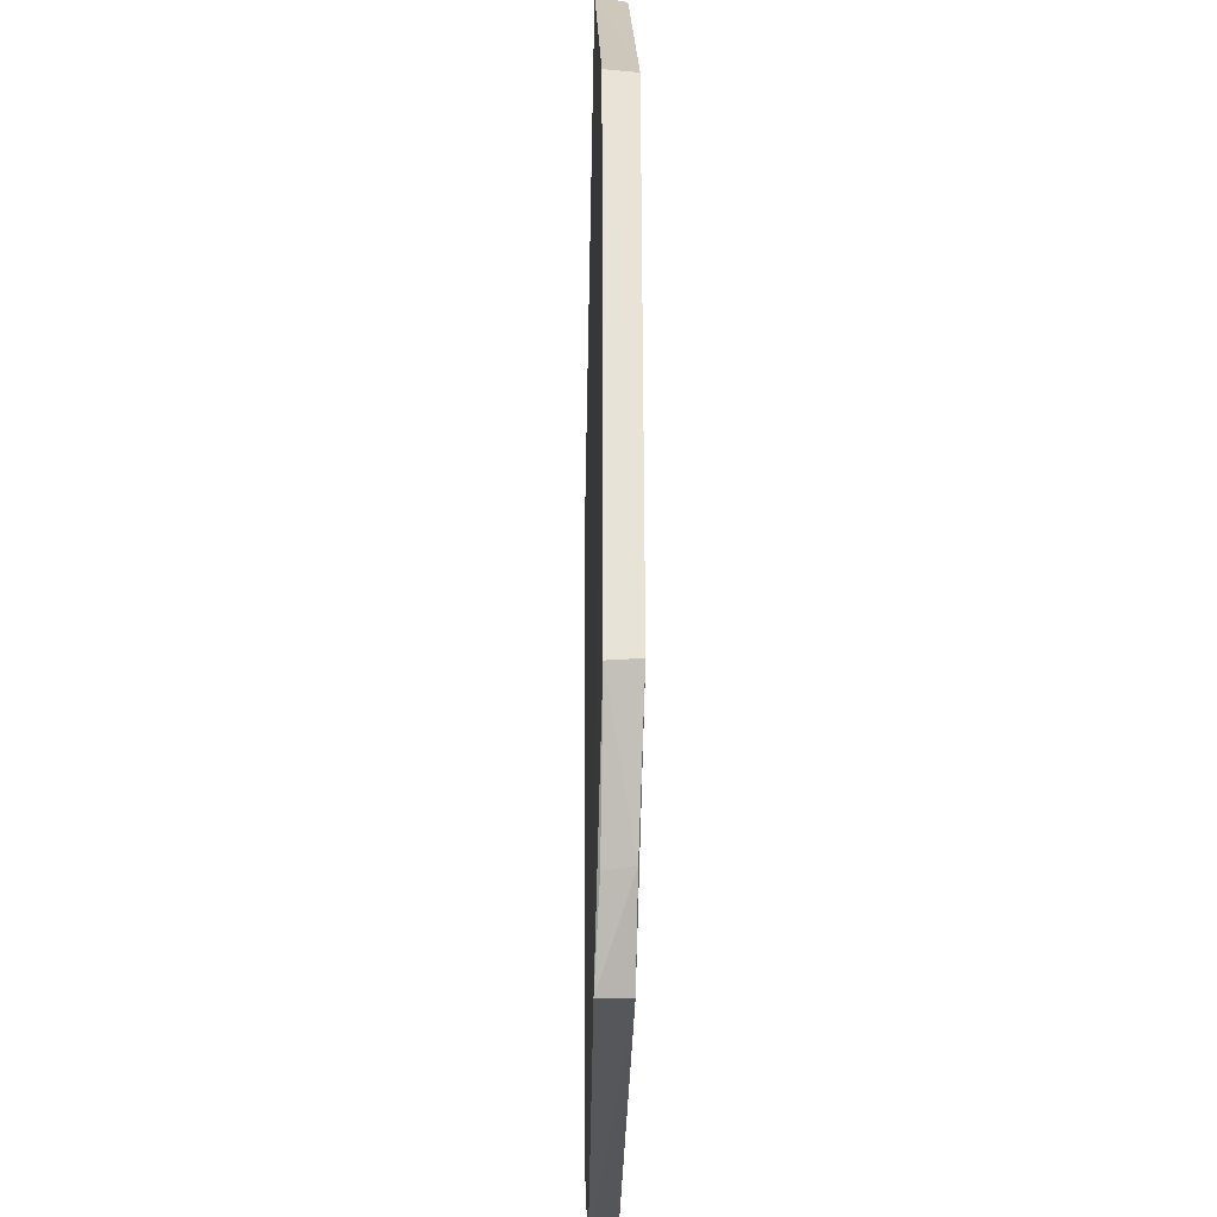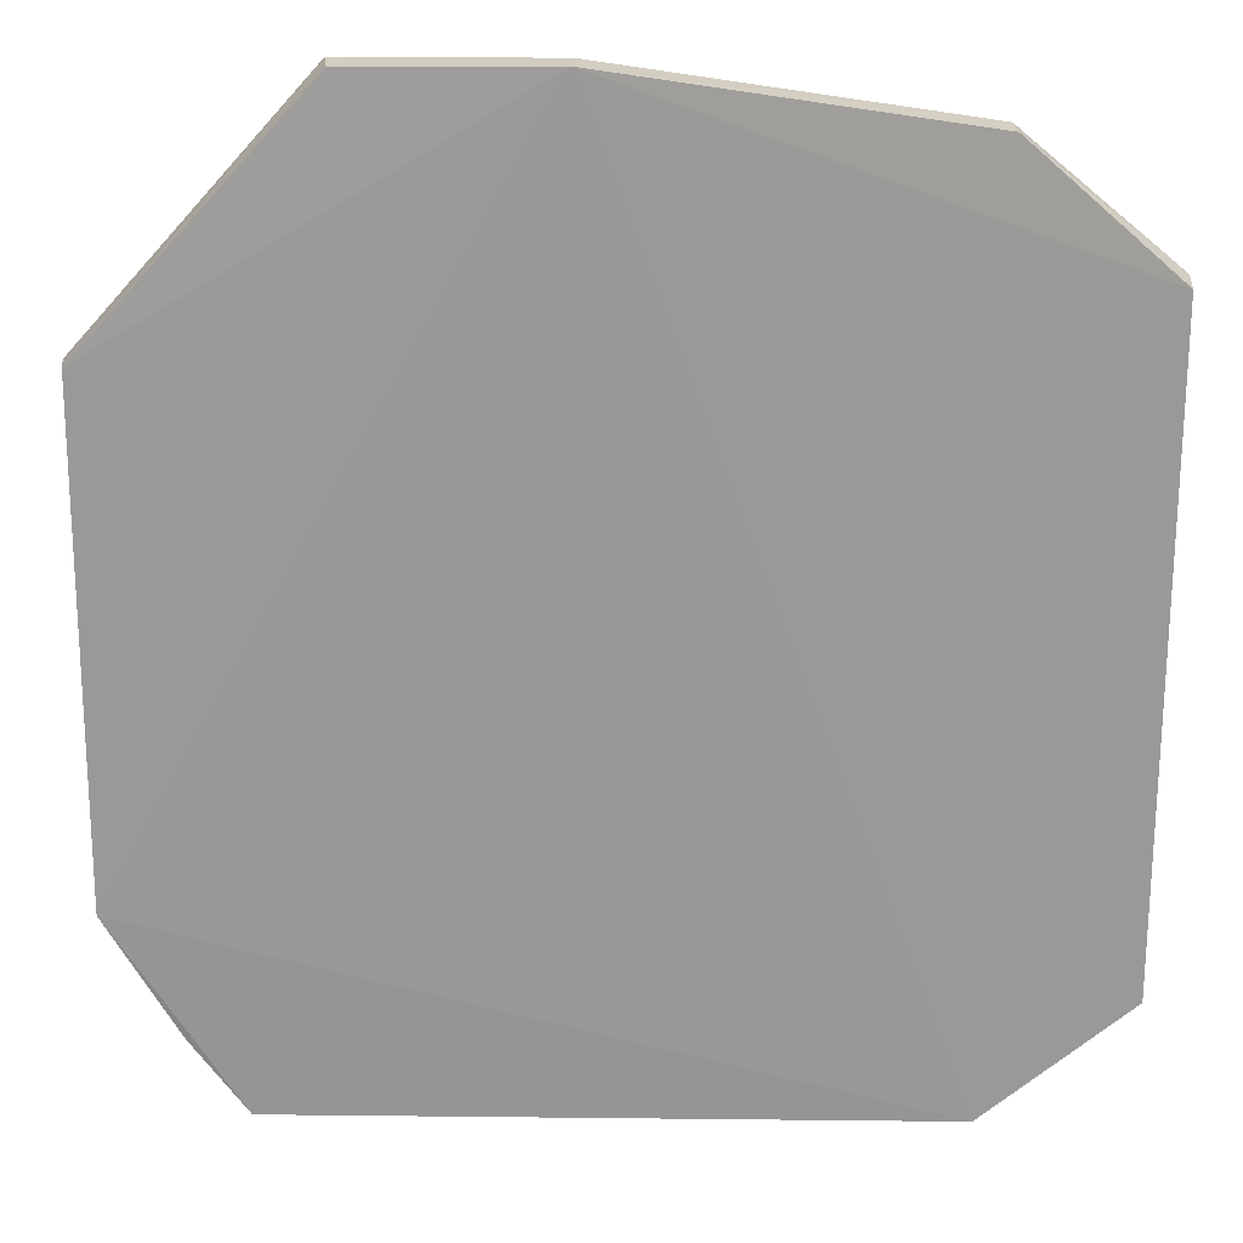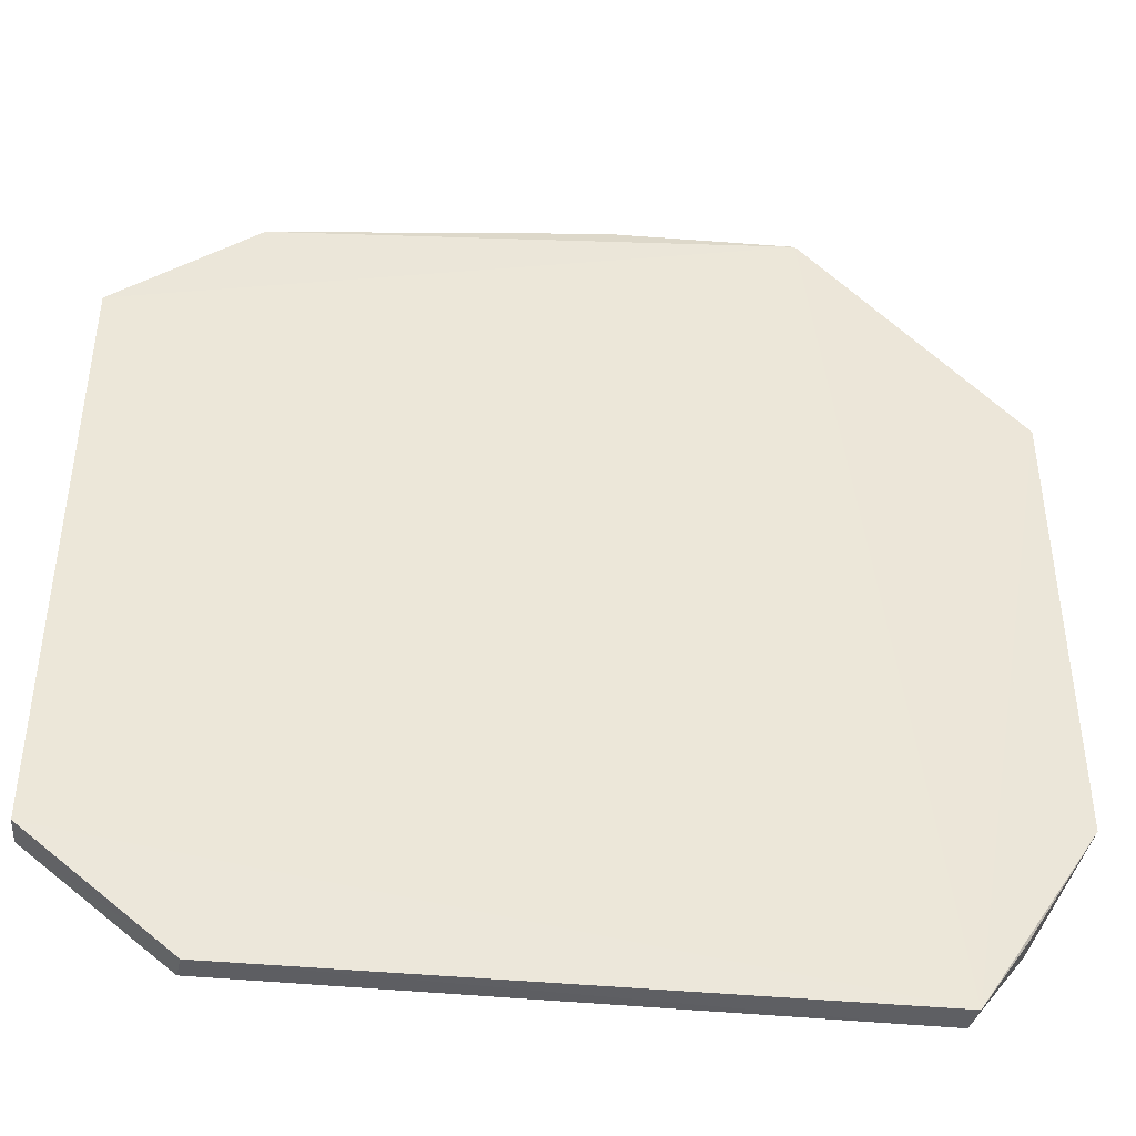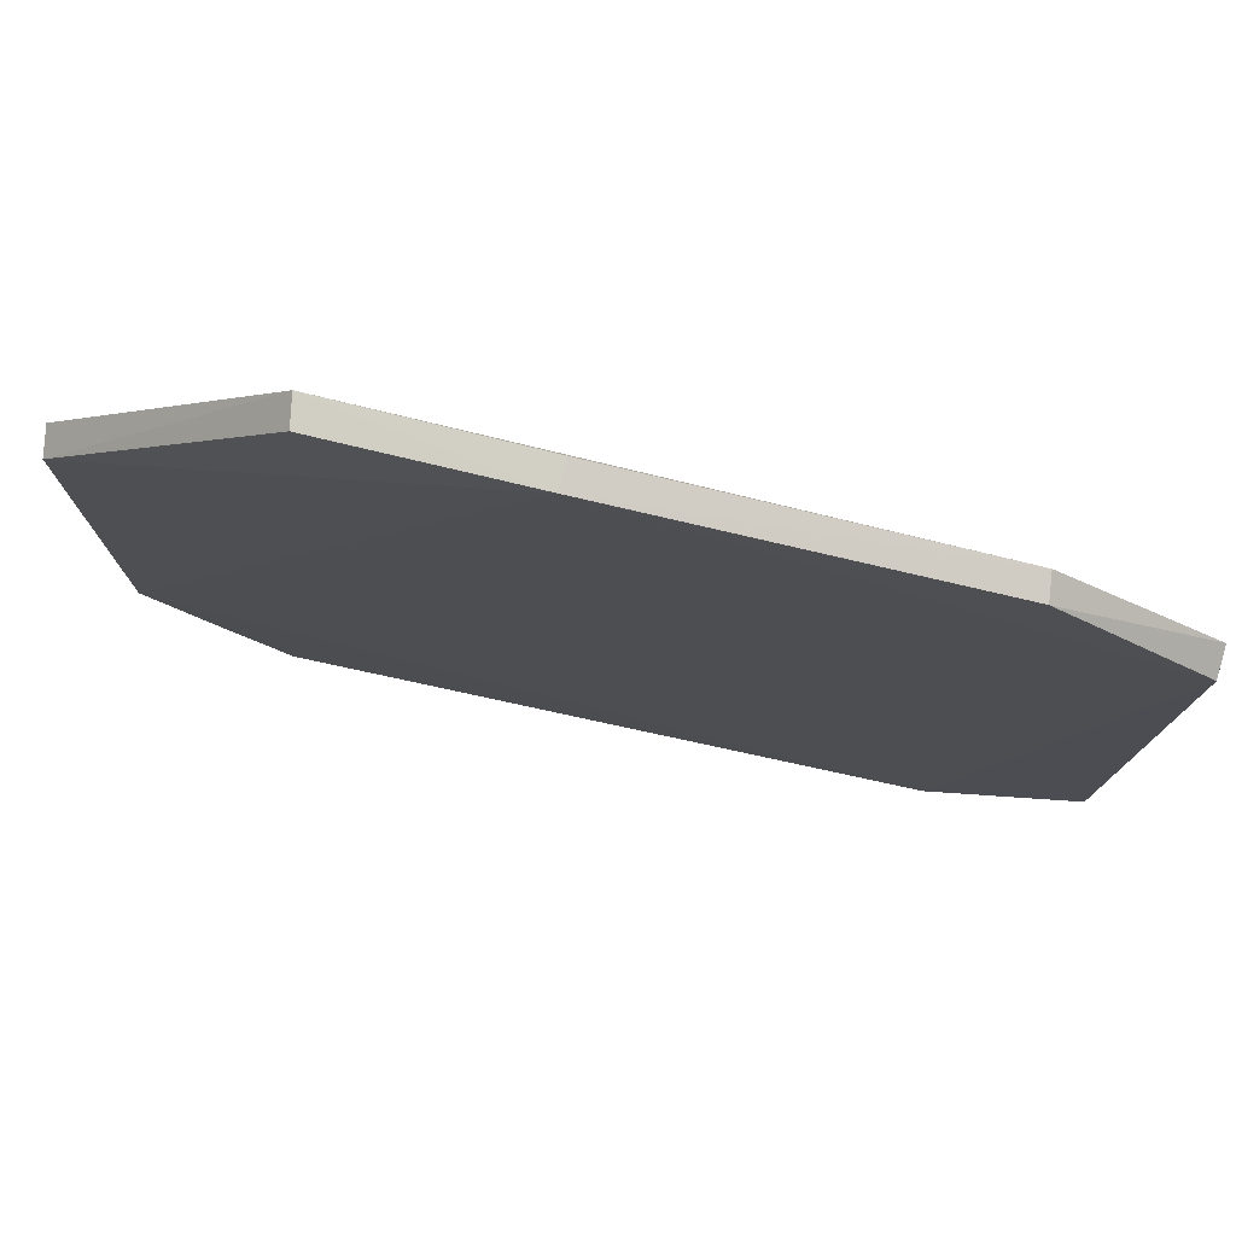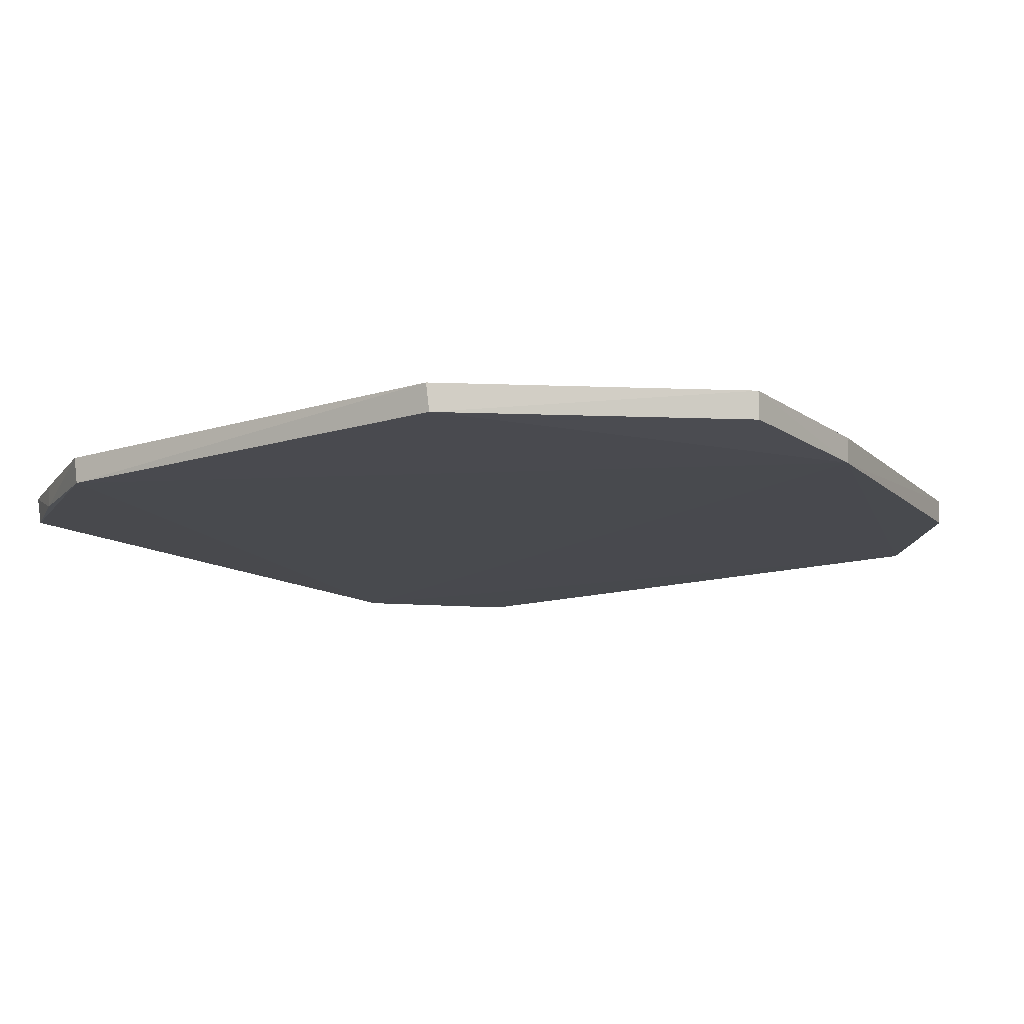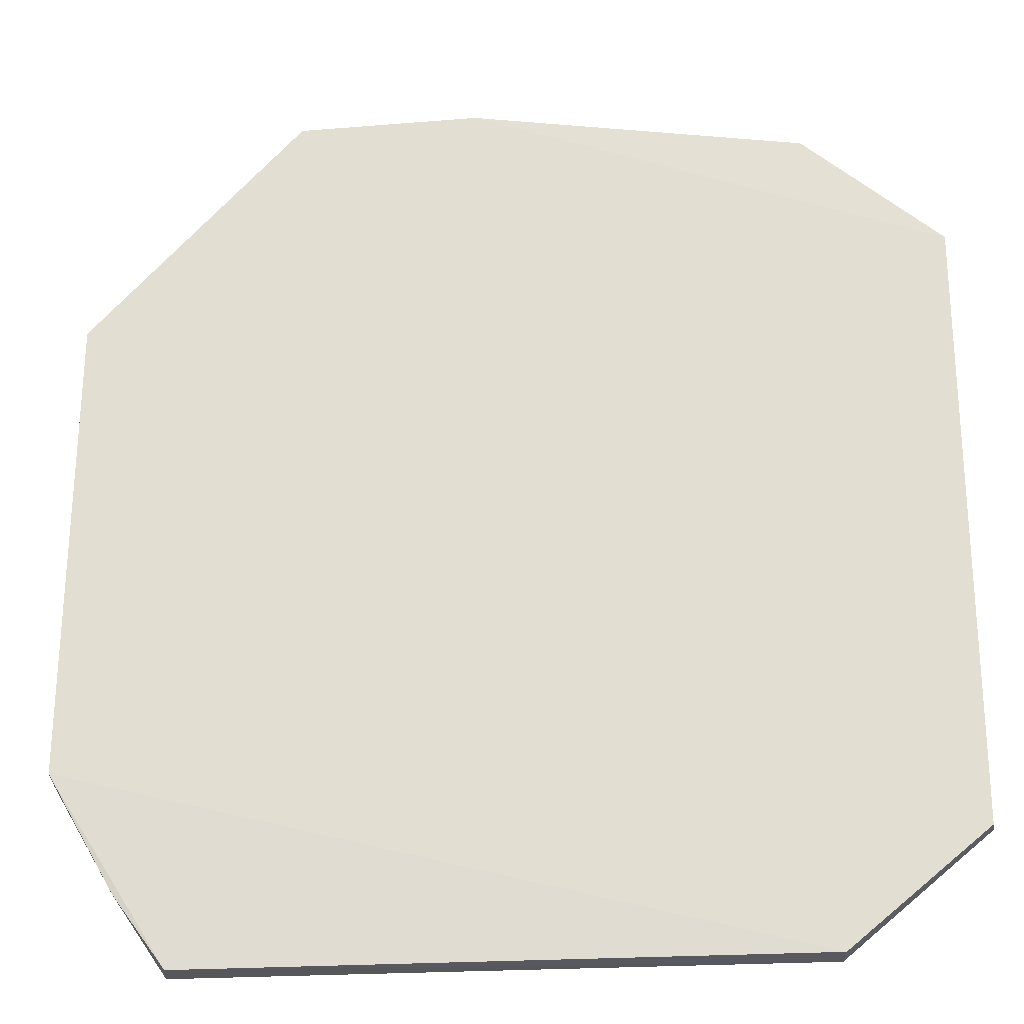
<metadata>
{"format":"obj","ext":"obj","renderer":"f3d","projection":"perspective","resolution":1024,"background":"white","views":[{"elev":-27.1,"azim":89.0,"up":"+Y"},{"elev":21.0,"azim":-178.8,"up":"+Y"},{"elev":-43.5,"azim":-6.6,"up":"+Y"},{"elev":78.4,"azim":-167.8,"up":"+Y"},{"elev":-13.2,"azim":125.4,"up":"+Z"},{"elev":-25.0,"azim":-174.4,"up":"+Y"}]}
</metadata>
<code>
v 0.2048 -0.2652 -0.1241
v 0.2795 -0.143 -0.1445
v 0.281 0.159 -0.1259
v -0.1892 0.2805 -0.1249
v -0.279 -0.191 -0.1405
v 0.02418 0.3105 -0.1443
v 0.1442 0.3107 -0.1241
v 0.2807 -0.1448 -0.1267
v 0.202 -0.2645 -0.1417
v -0.2805 -0.1892 -0.1249
v 0.2781 0.1594 -0.1437
v -0.2796 0.2018 -0.1409
v -0.1908 -0.264 -0.1421
v 0.02348 0.3114 -0.1277
v 0.236 -0.2183 -0.1422
v -0.2803 0.2047 -0.1233
v 0.1415 0.3094 -0.1417
v -0.191 0.279 -0.1405
v -0.1891 -0.2655 -0.1262
v 0.2346 -0.2201 -0.1264
f 7 1 3
f 8 2 3
f 8 3 1
f 11 3 2
f 11 2 6
f 11 7 3
f 12 5 10
f 13 6 2
f 13 12 6
f 13 5 12
f 13 2 9
f 14 7 6
f 14 6 4
f 14 4 7
f 15 2 8
f 15 9 2
f 15 1 9
f 16 7 4
f 16 12 10
f 16 10 1
f 16 1 7
f 17 11 6
f 17 6 7
f 17 7 11
f 18 4 6
f 18 6 12
f 18 16 4
f 18 12 16
f 19 13 9
f 19 9 1
f 19 1 10
f 19 10 5
f 19 5 13
f 20 15 8
f 20 8 1
f 20 1 15

</code>
